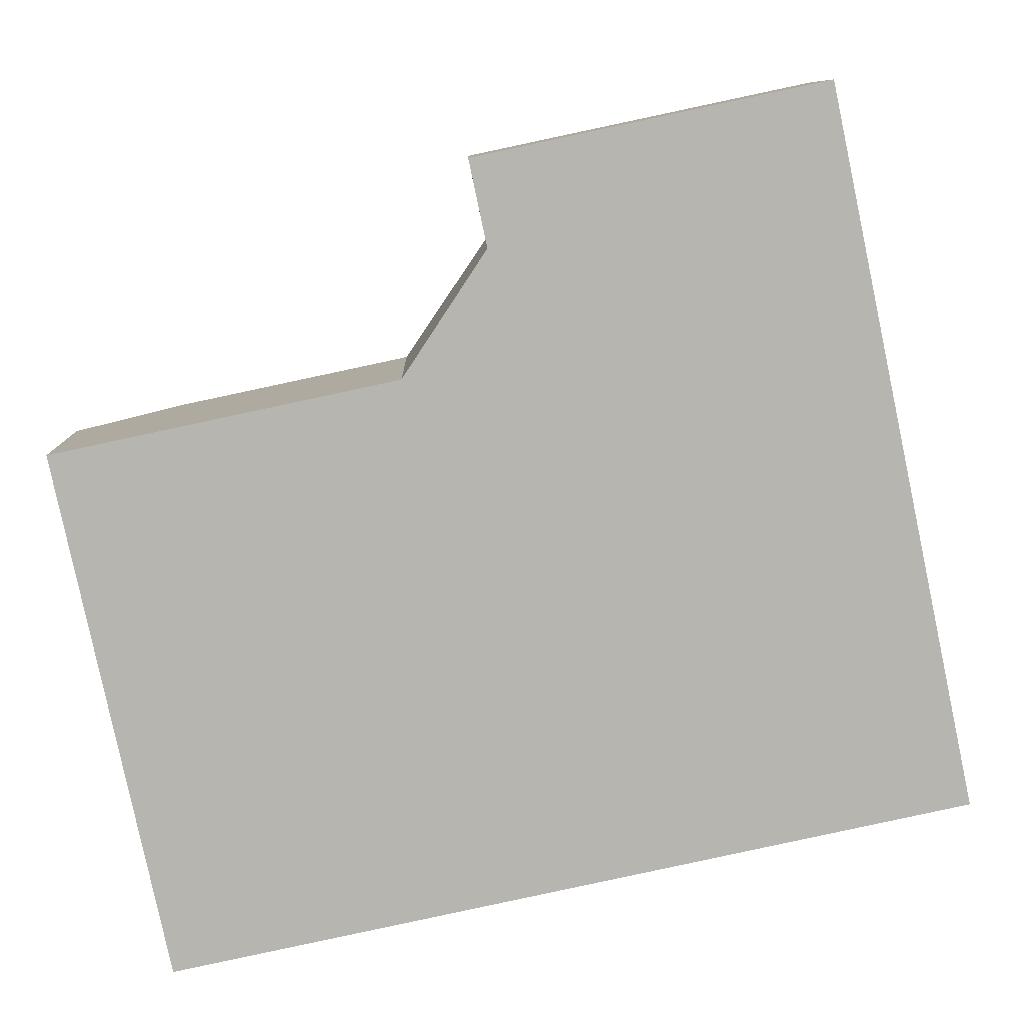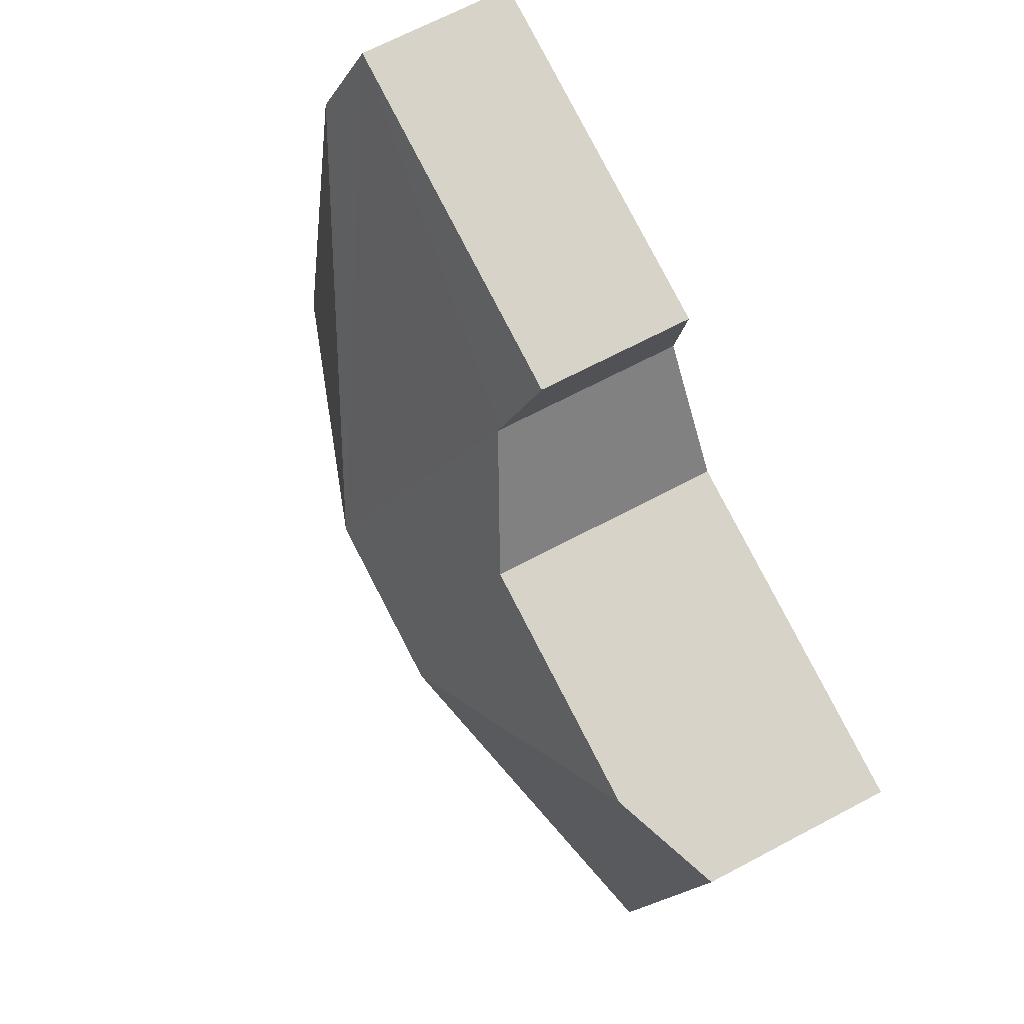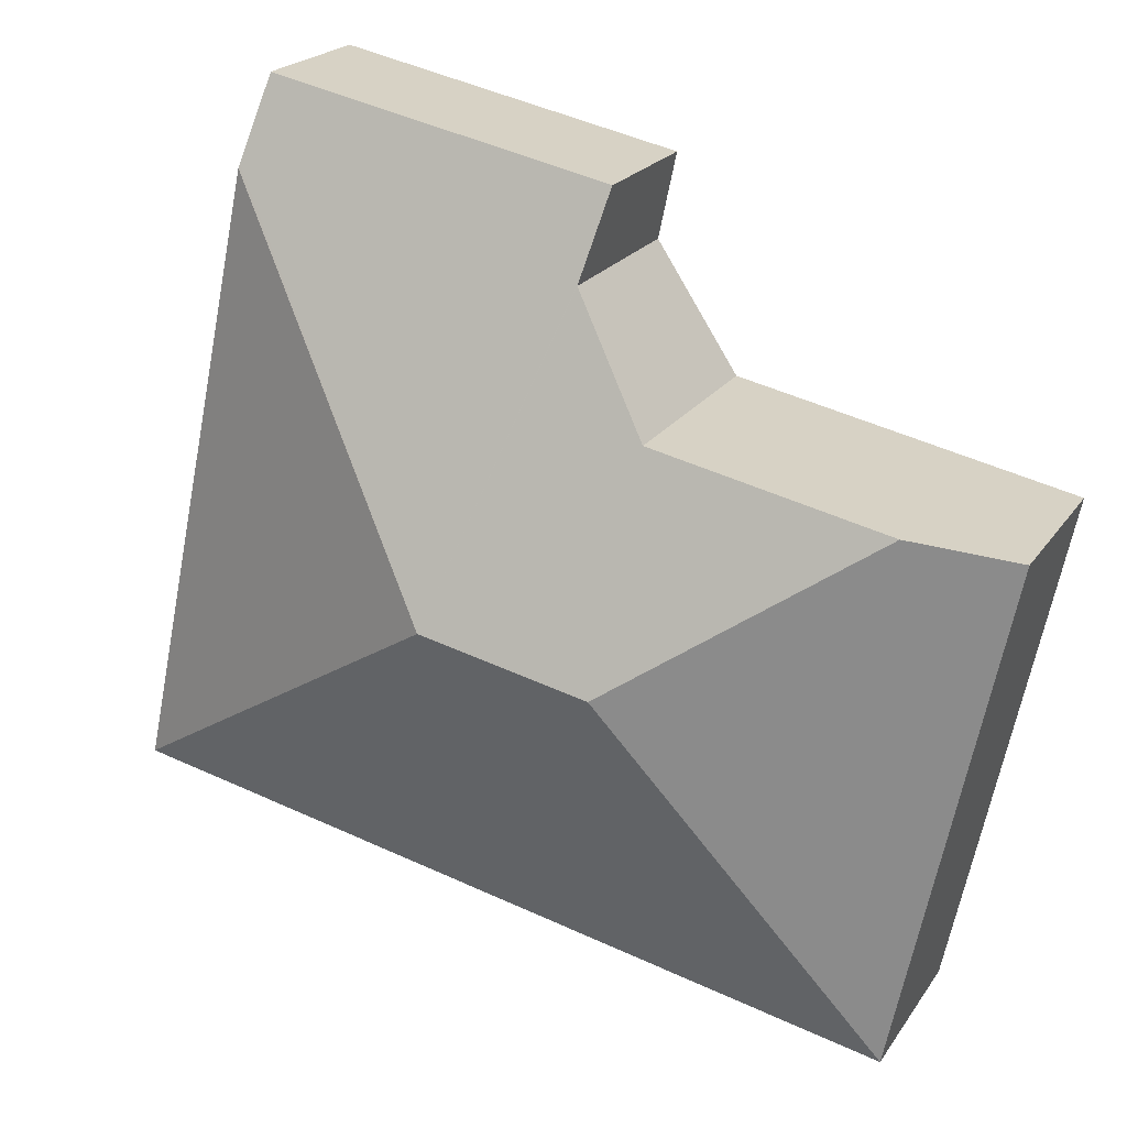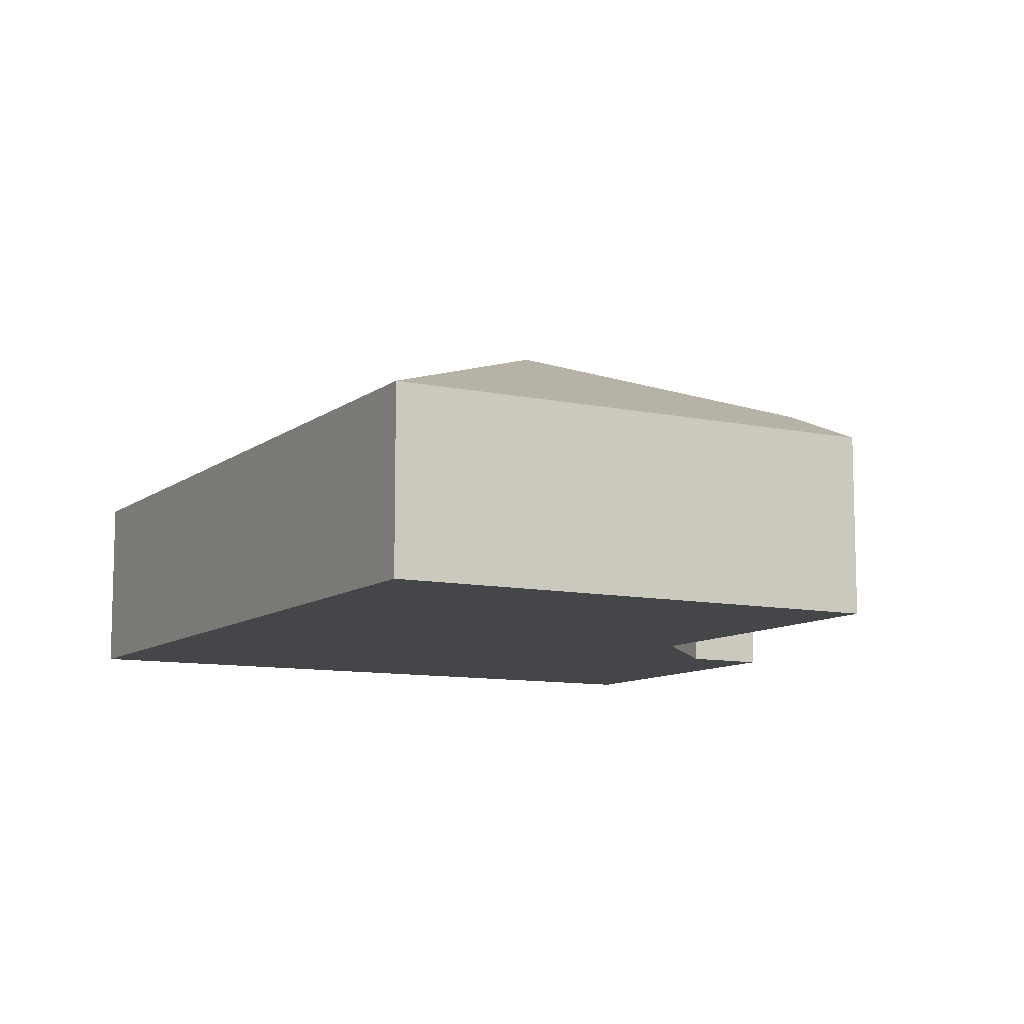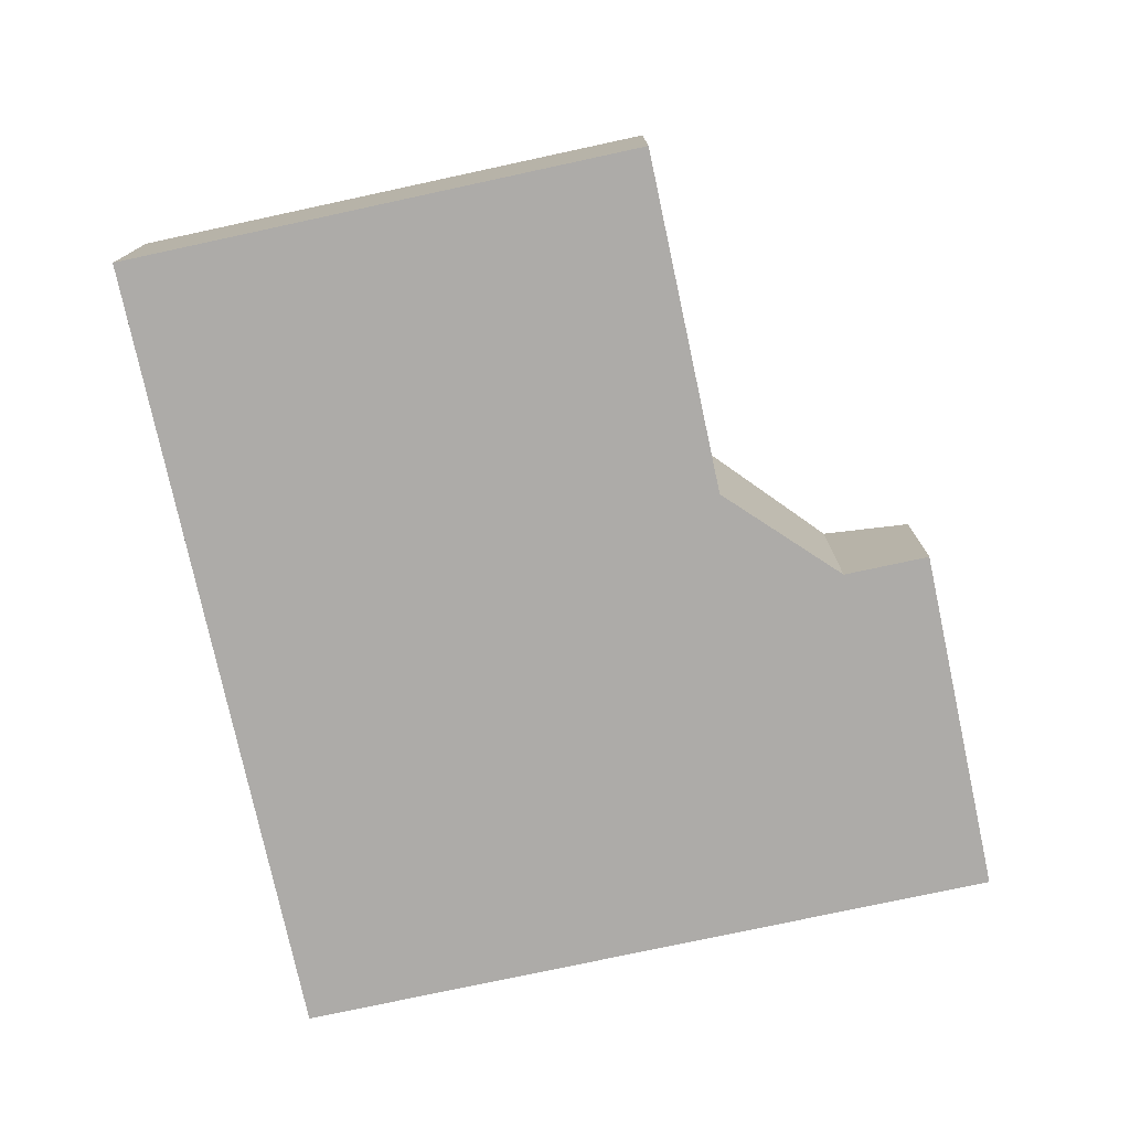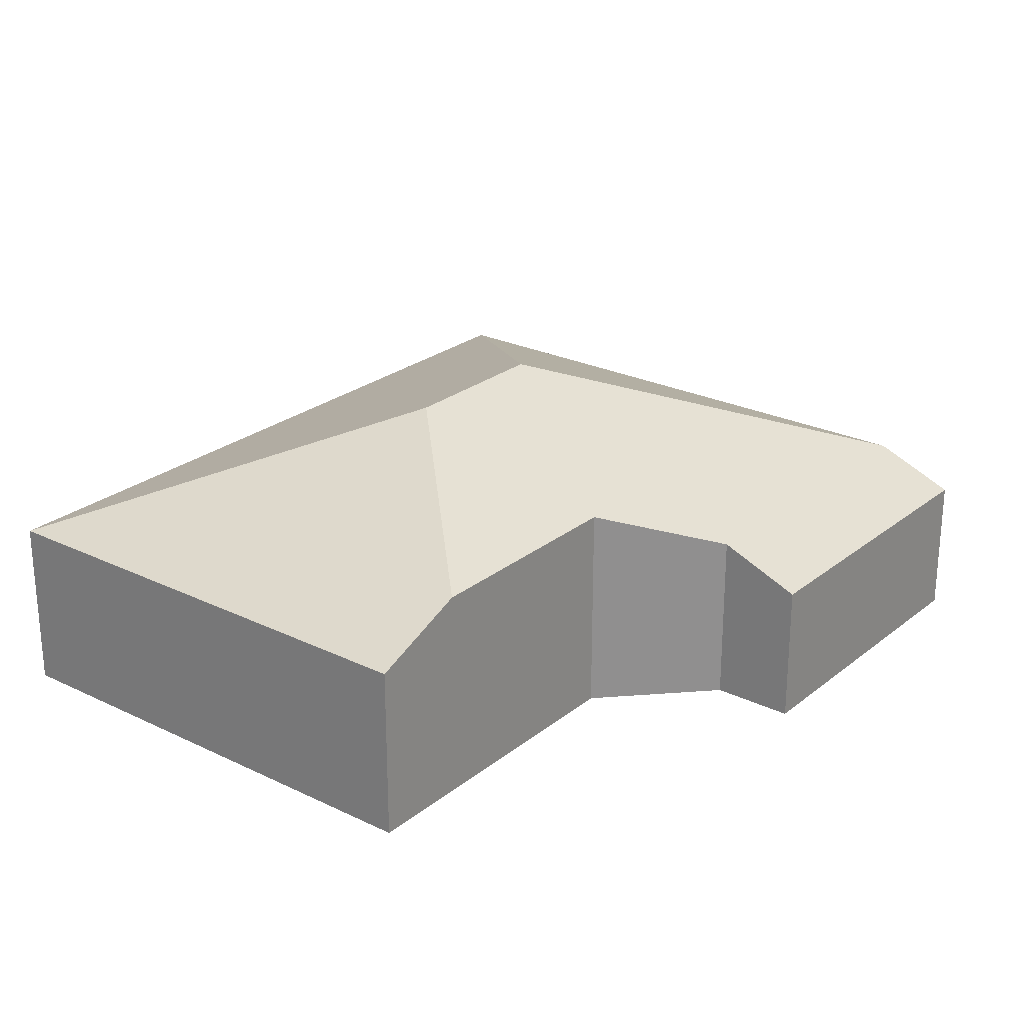
<metadata>
{"format":"obj","ext":"obj","renderer":"f3d","projection":"perspective","resolution":1024,"background":"white","views":[{"elev":9.1,"azim":-1.2,"up":"+Z"},{"elev":67.0,"azim":-118.1,"up":"+Z"},{"elev":21.3,"azim":-155.4,"up":"+Z"},{"elev":-9.9,"azim":-130.9,"up":"+Y"},{"elev":-76.5,"azim":-89.8,"up":"+Y"},{"elev":25.0,"azim":-63.8,"up":"+Y"}]}
</metadata>
<code>
v  11.94 7.139 -2.421
v  7.77 5.191 1.647
v  9.651 4.228 4.494
v  8.086 7.139 -3.237
v  2.342 5.191 0.496
v  9.63 4.188 4.592
v  17.1 3.431 8.101
v  9.24 3.431 6.433
v  17.49 4.188 6.26
v  17.52 4.228 6.162
v  20.52 4.228 -8
v  2.506 4.228 -11.82
v  0 4.228 2.589e-16
v  9.24 -3.939e-16 6.433
v  17.1 -4.96e-16 8.101
v  0 0 0
v  7.77 -1.009e-16 1.647
v  2.342 -3.037e-17 0.496
v  17.49 -3.833e-16 6.26
v  17.52 -3.773e-16 6.162
v  20.52 4.899e-16 -8
v  2.506 7.238e-16 -11.82
v  9.651 -2.752e-16 4.494
v  9.63 -2.812e-16 4.592
g defaultobject
f 1 2 3
f 2 1 4
f 4 5 2
f 1 3 6
f 7 6 8
f 6 7 1
f 1 7 9
f 1 9 10
f 1 10 11
f 4 11 12
f 11 4 1
f 5 12 13
f 12 5 4
f 14 7 8
f 7 14 15
f 16 5 13
f 5 16 2
f 2 16 17
f 17 16 18
f 15 9 7
f 9 15 10
f 10 15 11
f 11 15 19
f 11 19 20
f 11 20 21
f 21 12 11
f 12 21 22
f 22 13 12
f 13 22 16
f 23 6 3
f 6 23 8
f 8 23 14
f 14 23 24
f 17 3 2
f 3 17 23
f 21 16 22
f 16 21 18
f 18 21 17
f 17 21 20
f 17 20 23
f 23 20 24
f 24 20 14
f 14 20 19
f 14 19 15

</code>
